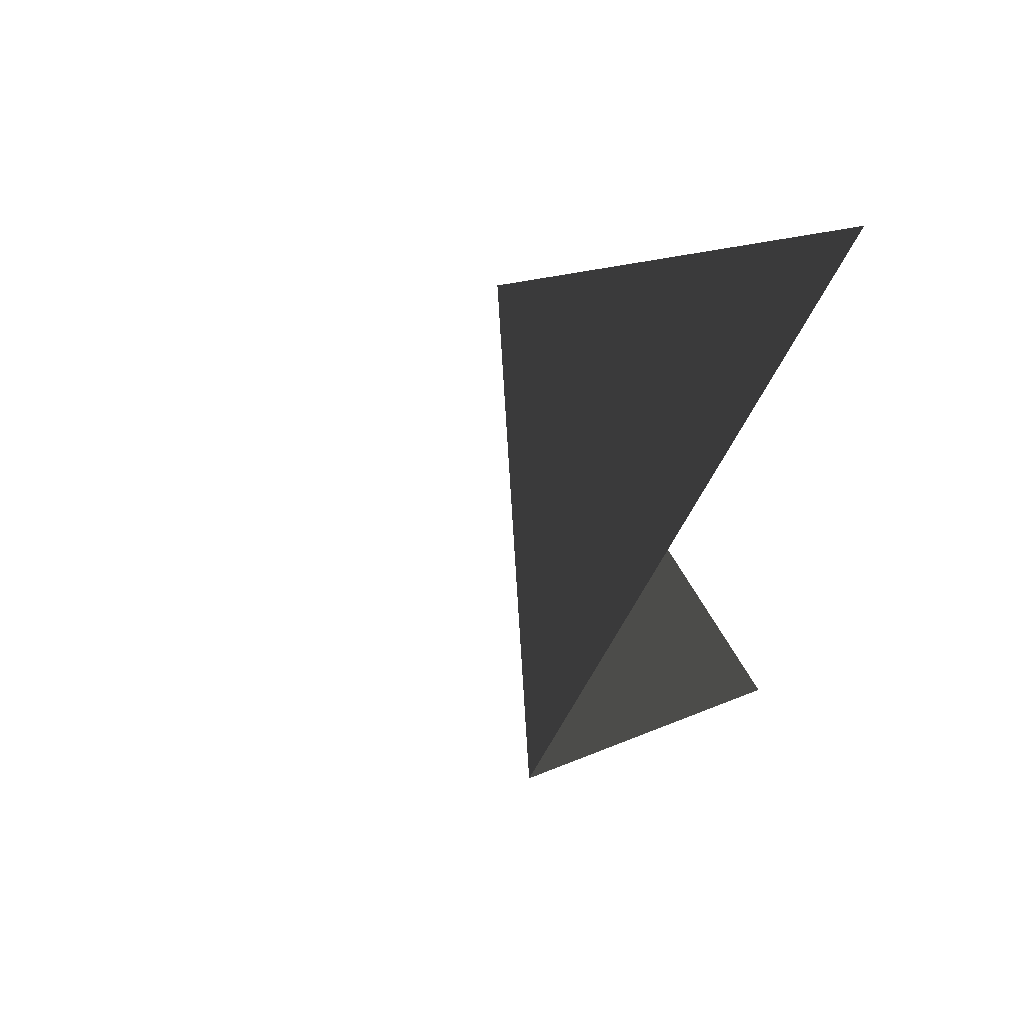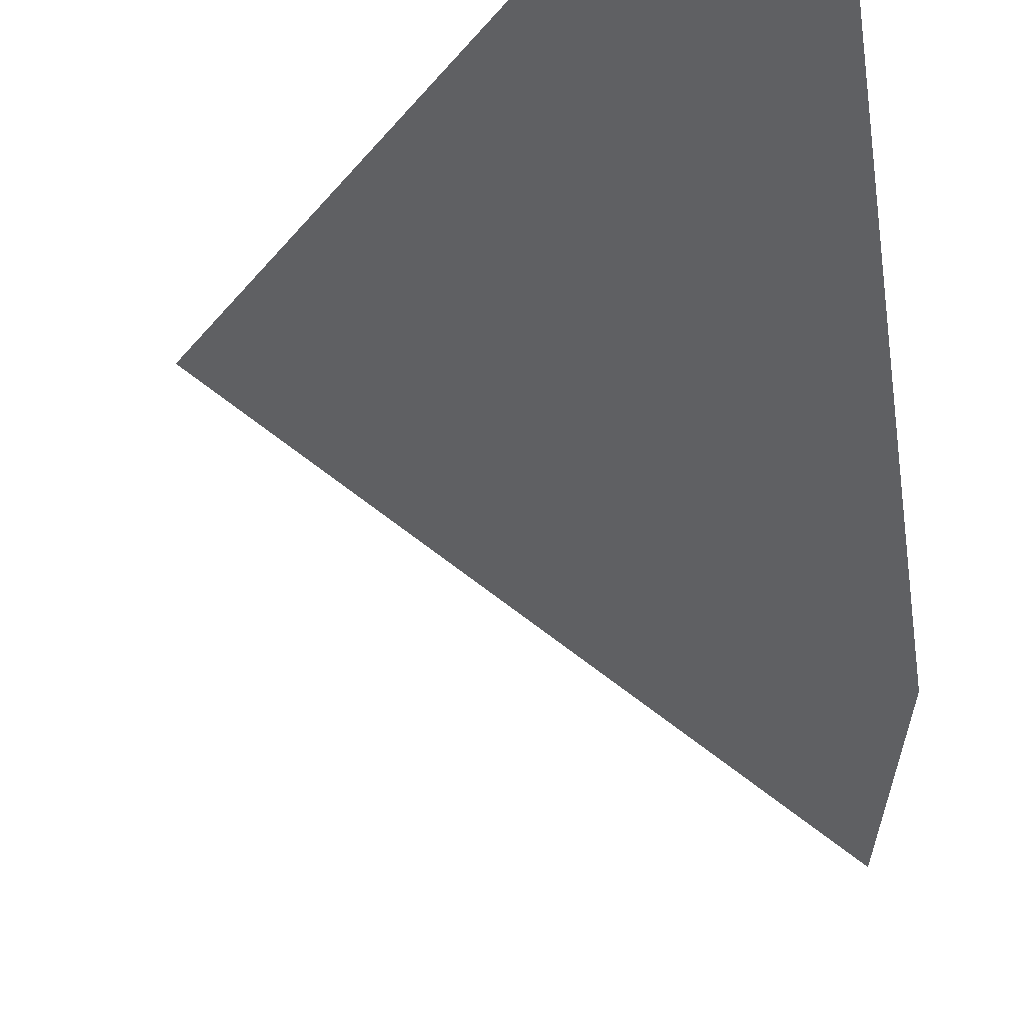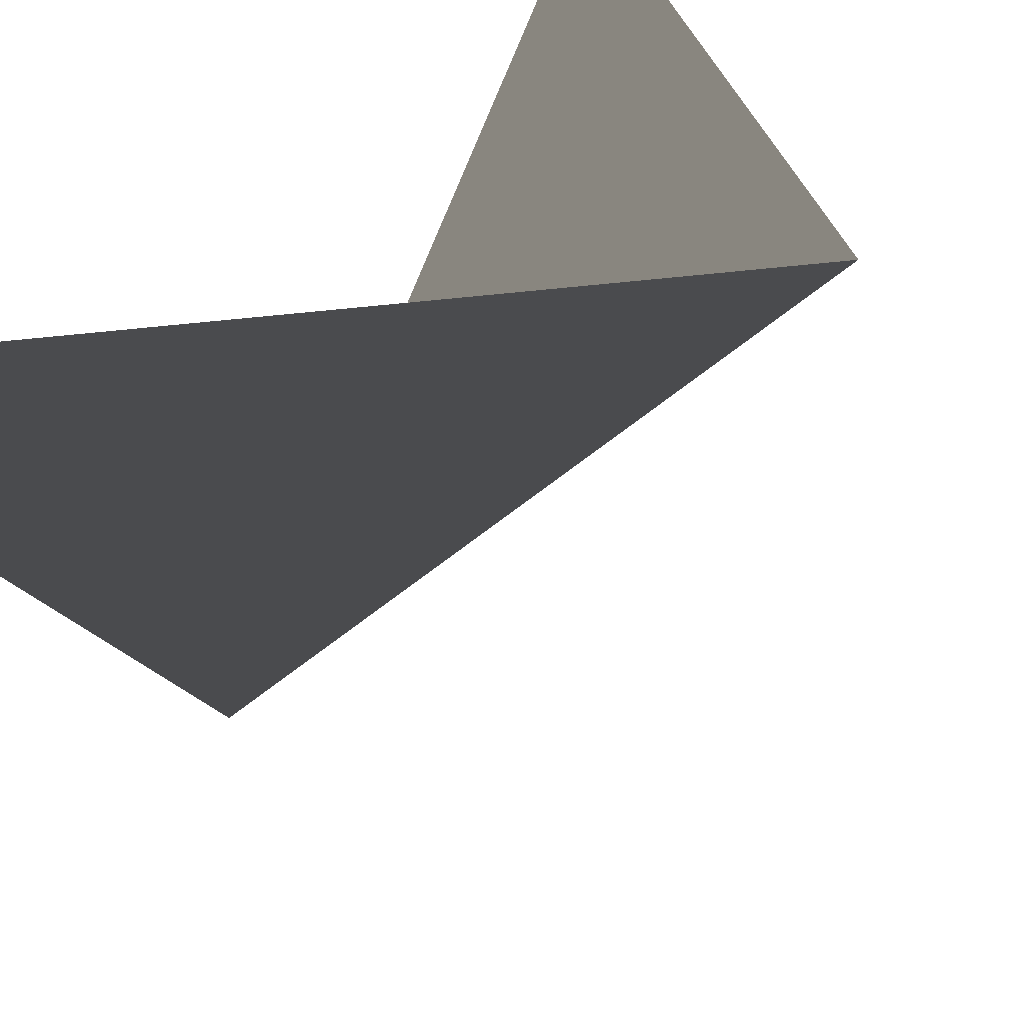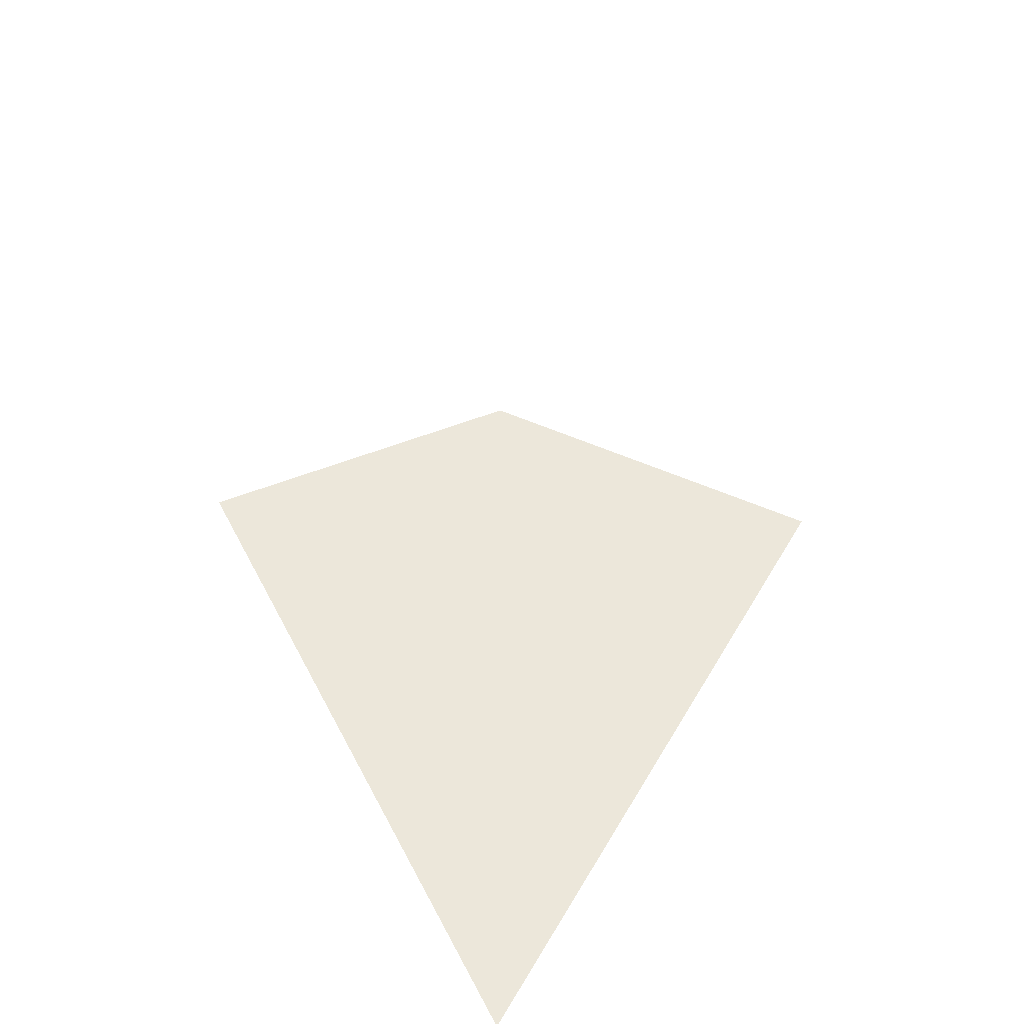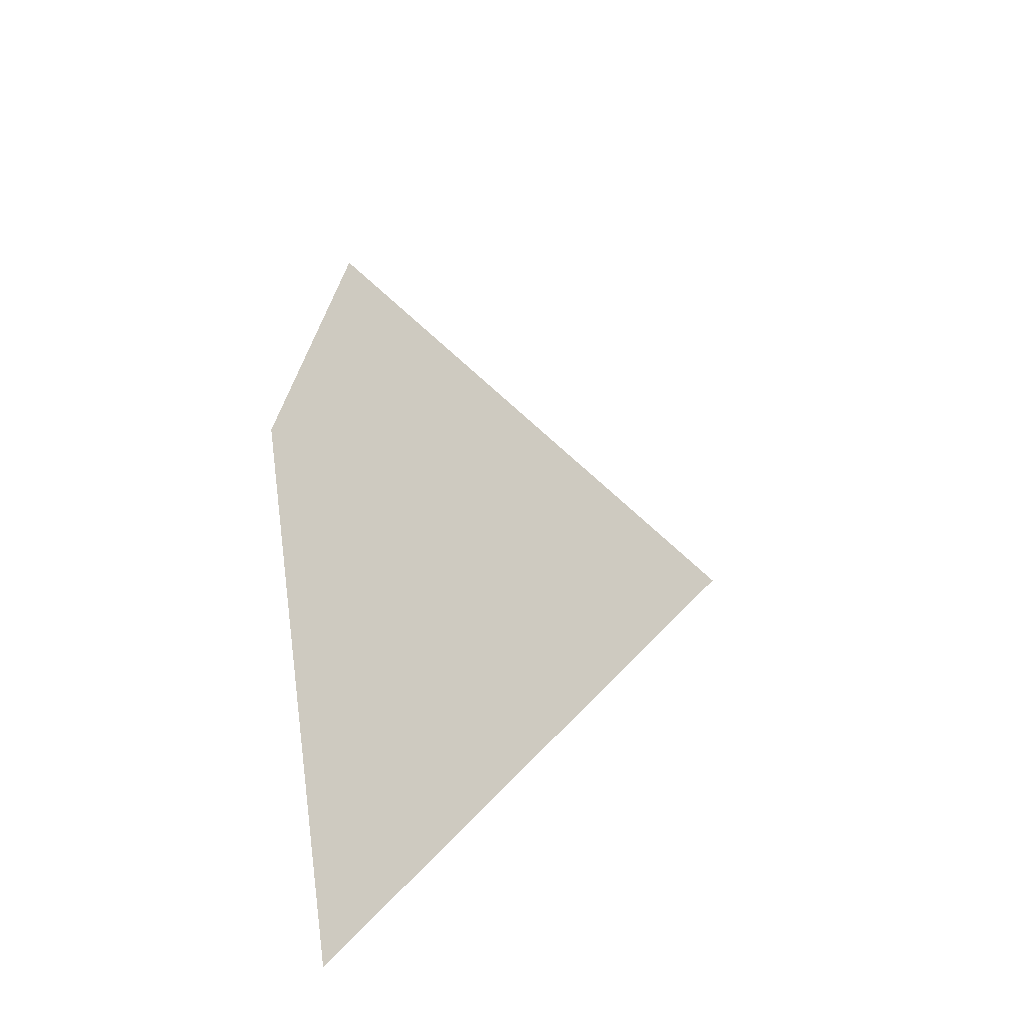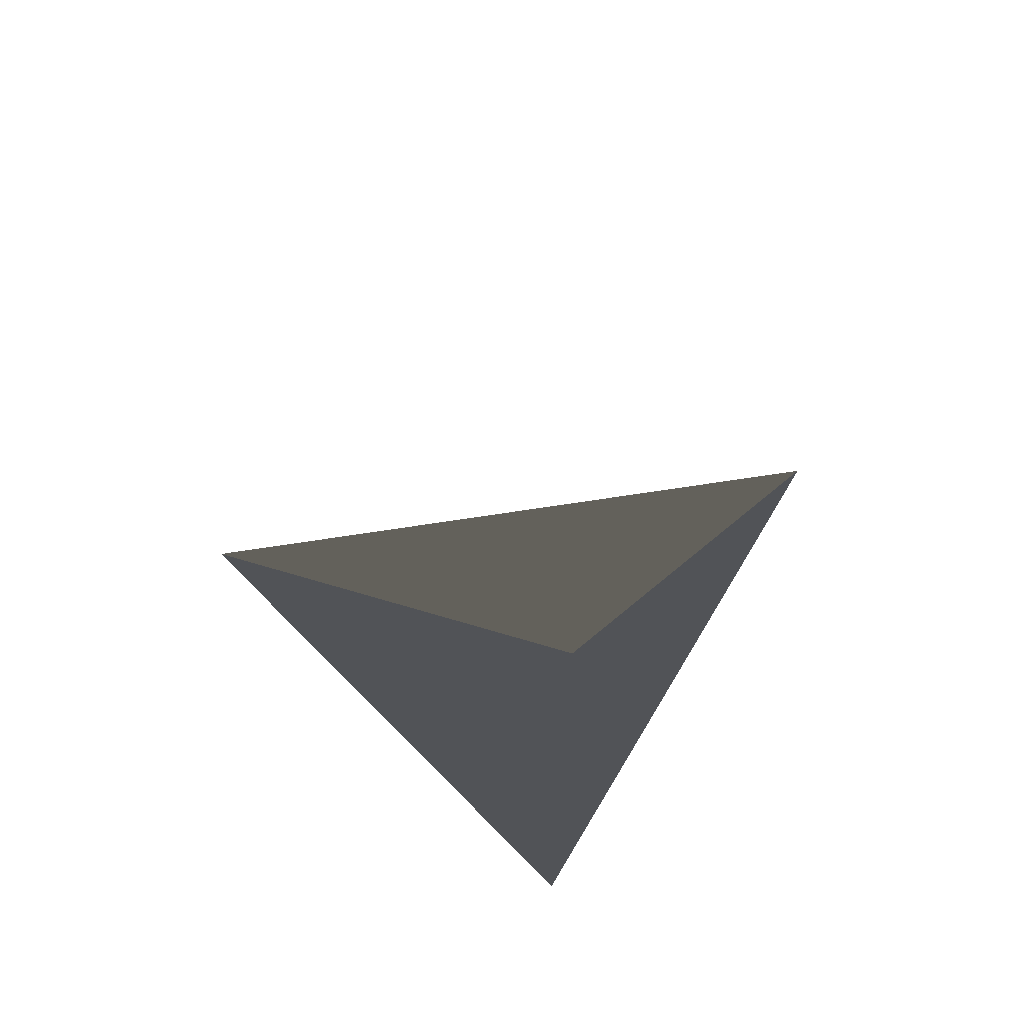
<metadata>
{"format":"obj","ext":"obj","renderer":"f3d","projection":"perspective","resolution":1024,"background":"white","views":[{"elev":57.2,"azim":-48.1,"up":"+Y"},{"elev":-59.6,"azim":4.4,"up":"+Z"},{"elev":29.0,"azim":-147.5,"up":"+Z"},{"elev":-40.2,"azim":-137.9,"up":"+Y"},{"elev":-22.8,"azim":-176.4,"up":"+Y"},{"elev":67.2,"azim":36.1,"up":"+Y"}]}
</metadata>
<code>
o Plane.002
v 0 0 -3
v 0 -0 3
v -3 0 0
v 0 -3 -0
v 3 0 0
v 0 3 0
f 6 4 1
f 3 4 6
f 1 4 5
f 6 1 5
f 4 2 5
f 5 2 6
f 3 6 2
f 4 3 2
o Plane
v -2 0 -0
v 0 2 -0
v 0 -2 -0
v 0 0 -2
f 7 8 10 9

</code>
